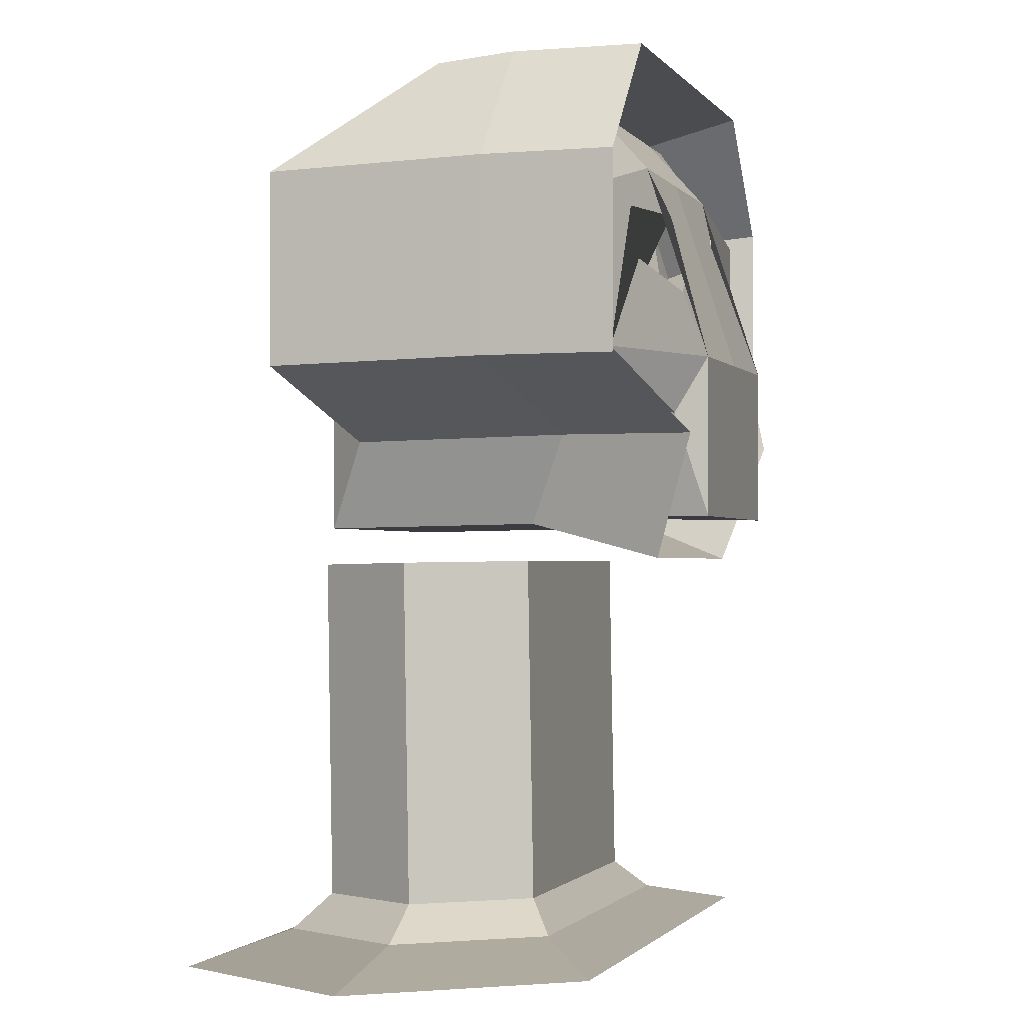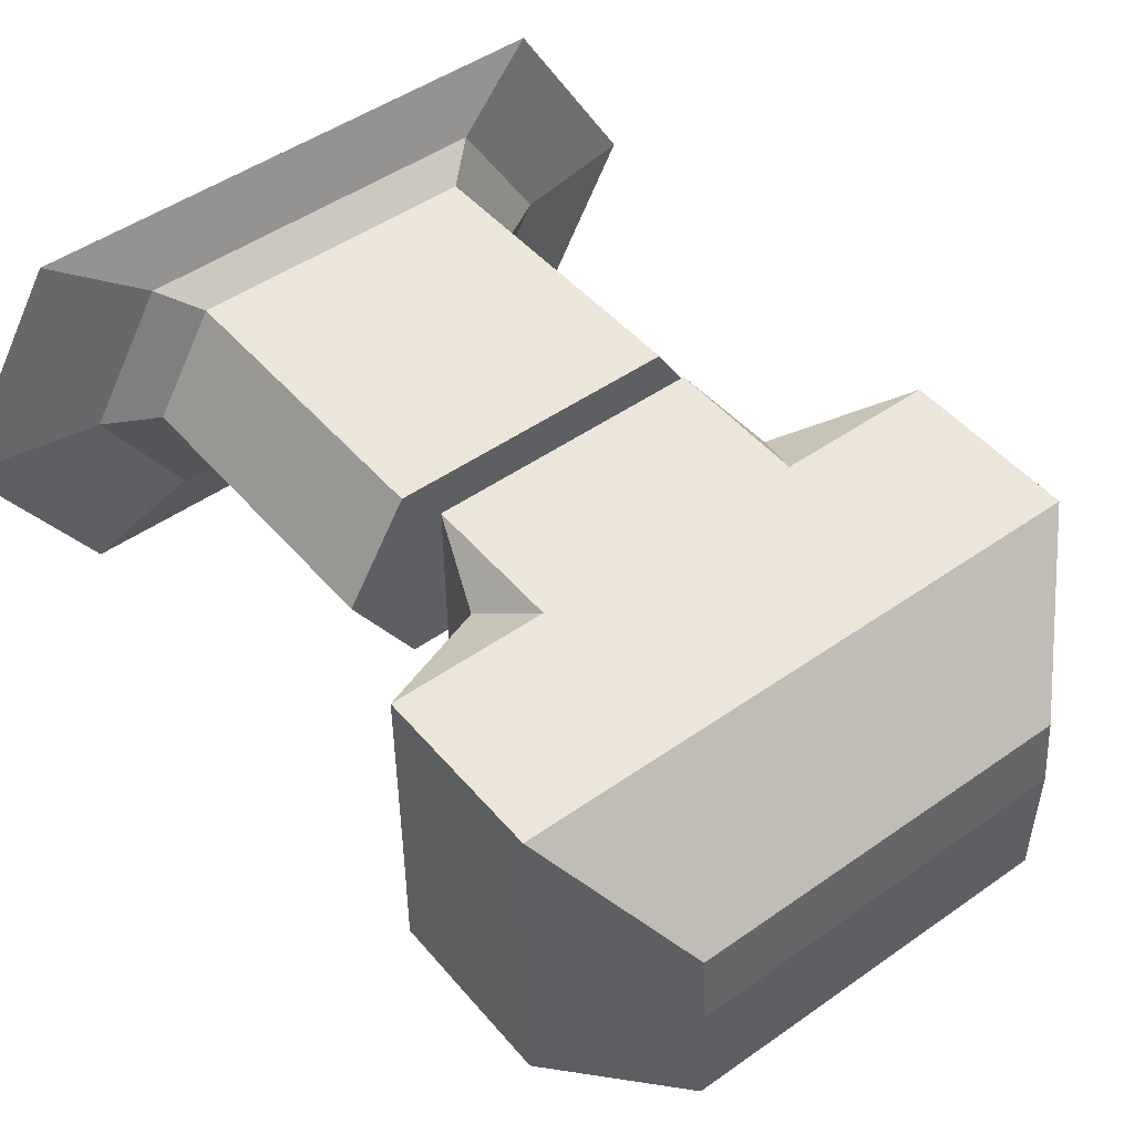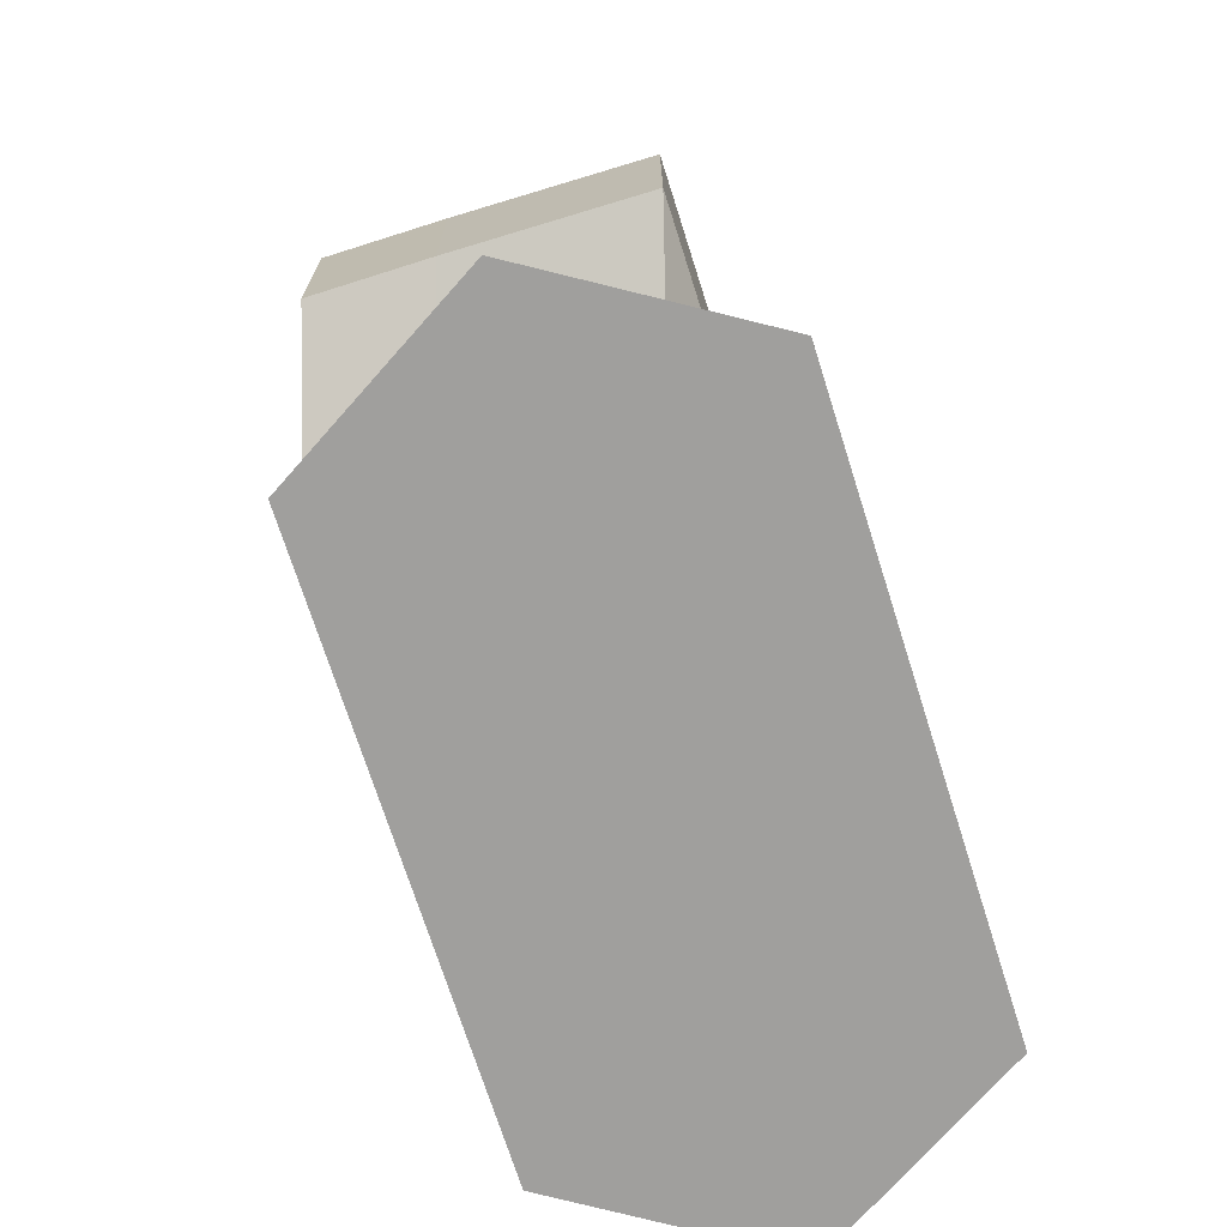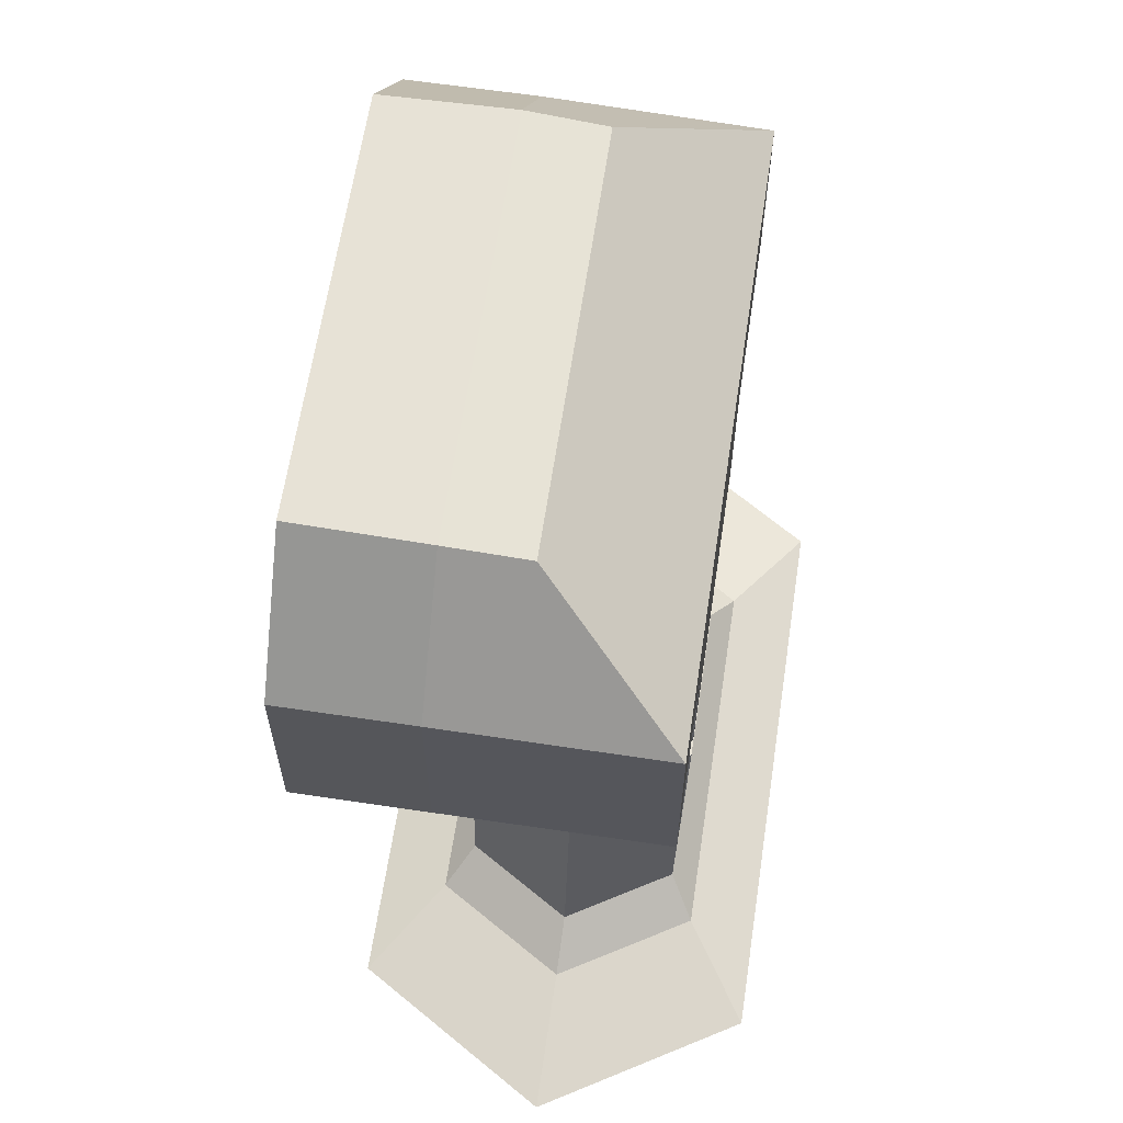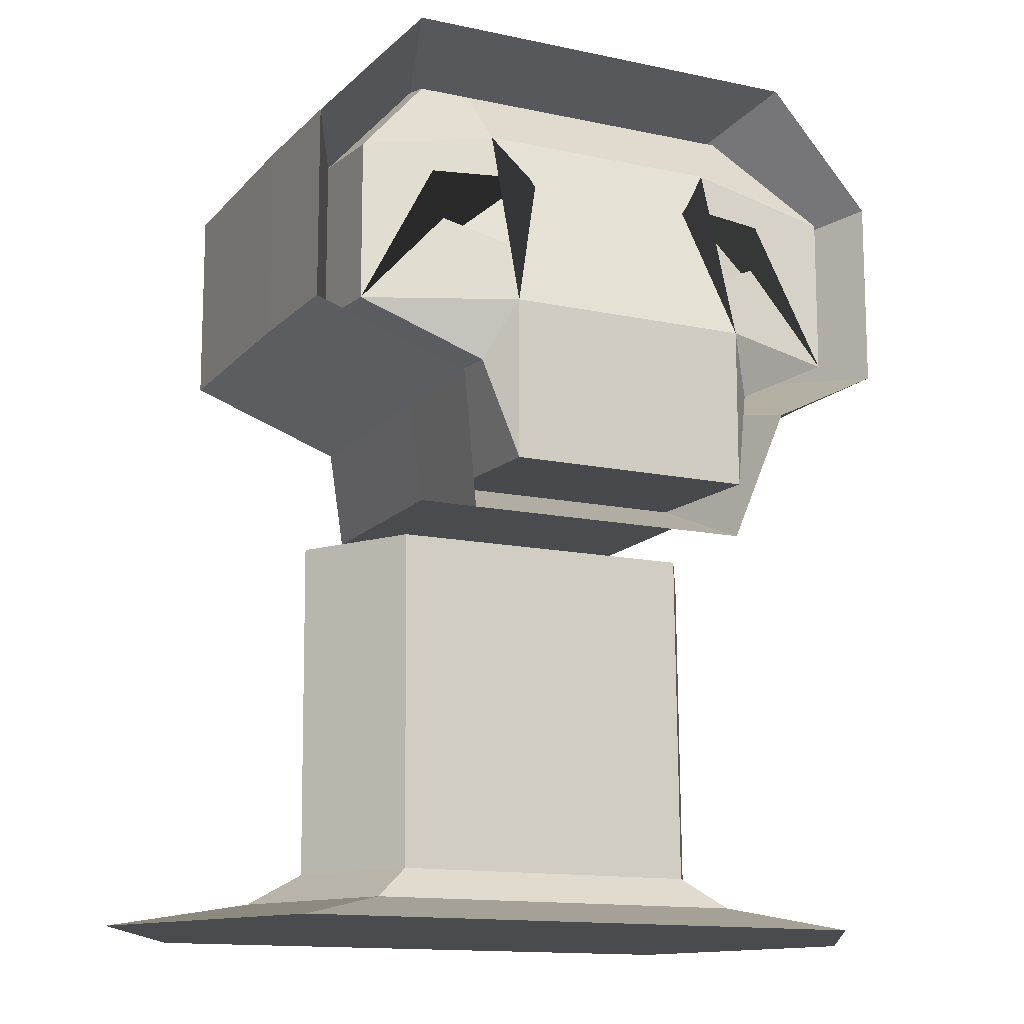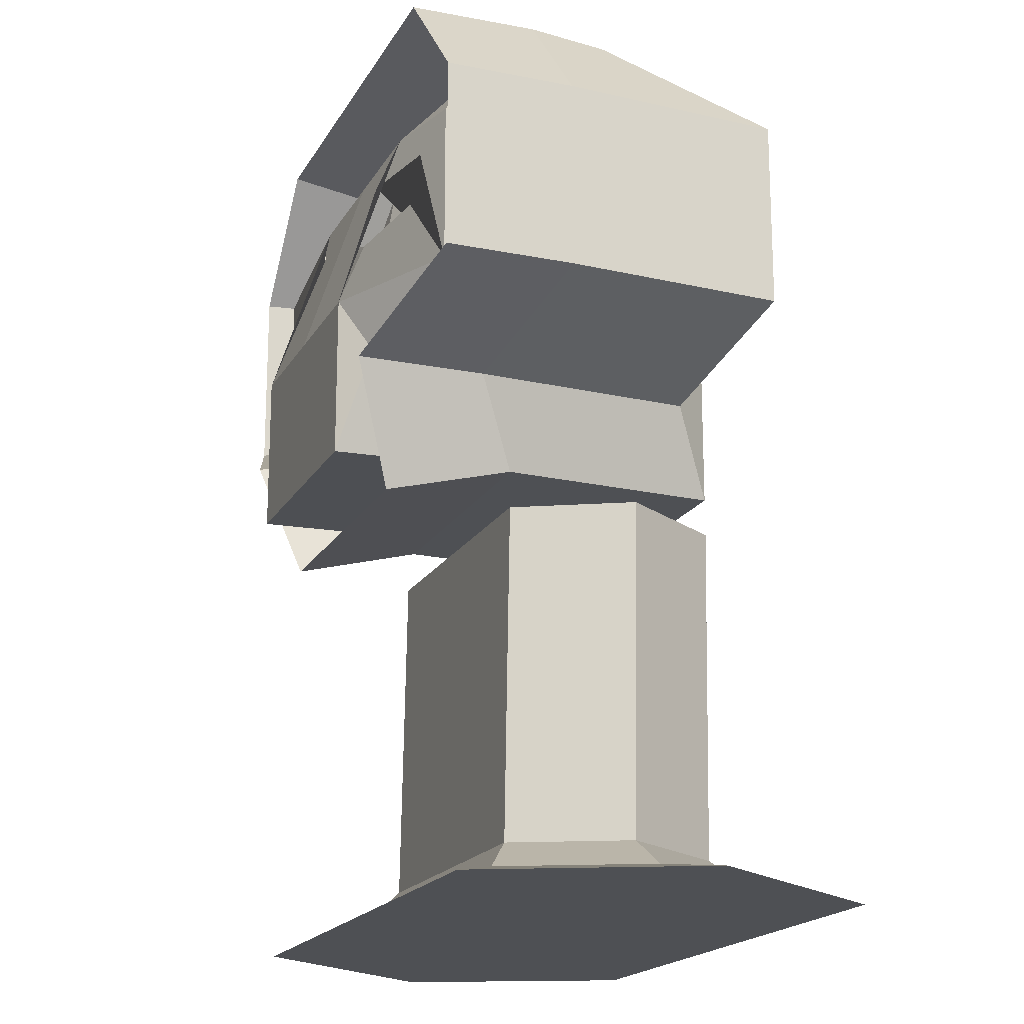
<metadata>
{"format":"obj","ext":"obj","renderer":"f3d","projection":"perspective","resolution":1024,"background":"white","views":[{"elev":-1.3,"azim":107.5,"up":"+Y"},{"elev":48.3,"azim":141.8,"up":"+Z"},{"elev":-71.8,"azim":-72.4,"up":"+Y"},{"elev":63.2,"azim":-81.4,"up":"+Y"},{"elev":-13.3,"azim":153.7,"up":"+Y"},{"elev":-18.4,"azim":-111.2,"up":"+Y"}]}
</metadata>
<code>
o Lich_Cube.035
v -0.4334 0.2776 -0.2785
v -0.5476 0.2125 -0.2796
v -0.3018 1.292 -0.8004
v -0.3548 1.953 -0.6026
v 0.615 0.2125 -0.2796
v -0.5428 1.744 -0.729
v -0.2464 1.079 -0.859
v 0.9171 0.1611 -0.2805
v -0.2464 1.953 -0.6026
v -0.8387 0.1611 -0.2805
v -0.2464 1.813 -0.729
v -0.009344 0.1611 -0.2805
v -0.5428 1.412 -0.729
v -0.5789 0.1538 0.1451
v -0.5825 0.1683 -0.7061
v -0.2464 1.412 -0.859
v -0.3038 1.3 -0.6169
v -0.3572 1.964 -0.545
v -0.5464 1.755 -0.545
v -0.248 1.085 -0.545
v -0.248 1.964 -0.545
v -0.5464 1.42 -0.545
v 0.001447 0.1538 0.1451
v 0.6517 0.1538 0.1451
v 0.6517 0.1683 -0.7061
v 0.001447 0.1683 -0.7061
v 0.4397 0.2077 0.002198
v 0.4397 0.2173 -0.5614
v -0.1876 1.72 -0.7615
v -0.2464 1.549 -0.8054
v -0.106 1.609 -0.782
v -0.3856 1.619 -0.729
v -0.3841 1.714 -0.729
v -0.181 1.707 -0.7175
v -0.2398 1.536 -0.7615
v -0.09936 1.595 -0.7381
v -0.379 1.605 -0.6851
v -0.3775 1.701 -0.6851
v -0.3775 0.2173 -0.5614
v 0.009118 0.2173 -0.5614
v 0.326 1.292 -0.8004
v 0.3791 1.953 -0.6026
v 0.01213 1.079 -0.859
v 0.01213 1.953 -0.6026
v 0.009118 0.2077 0.002198
v -0.3751 0.2077 0.002198
v -0.2952 0.2737 -0.05309
v 0.5671 1.744 -0.729
v -0.2972 0.2814 -0.5039
v 0.01213 1.813 -0.729
v 0.2706 1.079 -0.859
v 0.01213 0.2737 -0.05309
v 0.2706 1.953 -0.6026
v 0.3565 0.2737 -0.05309
v 0.2706 1.813 -0.729
v 0.3565 0.2814 -0.5039
v 0.5671 1.412 -0.729
v 0.01213 0.2814 -0.5039
v 0.01213 1.412 -0.859
v 0.3565 0.9775 -0.0411
v 0.3565 0.9851 -0.4919
v 0.2706 1.412 -0.859
v 0.328 1.3 -0.6169
v 0.3814 1.964 -0.545
v 0.01213 1.964 -0.545
v 0.01213 1.085 -0.545
v 0.5706 1.755 -0.545
v 0.2723 1.085 -0.545
v 0.2723 1.964 -0.545
v 0.5706 1.42 -0.545
v -0.2972 0.9851 -0.4919
v 0.01213 0.9851 -0.4919
v 0.01213 0.9775 -0.0411
v -0.2952 0.9775 -0.0411
v -0.2972 1.063 -0.4919
v 0.01213 1.063 -0.4919
v -0.2952 1.056 -0.0411
v 0.1968 1.72 -0.7615
v 0.2706 1.549 -0.8054
v 0.1302 1.609 -0.782
v 0.4099 1.619 -0.729
v 0.4083 1.714 -0.729
v 0.1902 1.707 -0.7175
v 0.2641 1.536 -0.7615
v 0.1236 1.595 -0.7381
v 0.4033 1.605 -0.6851
v 0.4018 1.701 -0.6851
v -0.3634 1.247 -0.5774
v -0.3611 1.238 -0.126
v -0.6476 1.776 -0.0411
v -0.4297 2.023 -0.3268
v -0.2952 2.023 -0.3268
v 0.01213 1.056 -0.0411
v 0.01213 2.037 -0.4919
v 0.01213 2.023 -0.3268
v 0.01213 1.38 -0.0411
v -0.6476 1.38 -0.0411
v 0.01213 1.776 -0.0411
v -0.2952 1.776 -0.0411
v -0.2952 1.38 -0.0411
v -0.2972 2.037 -0.4919
v -0.4325 2.037 -0.4919
v -0.4269 2.037 -0.763
v -0.6518 1.788 -0.4919
v -0.6518 1.788 -0.763
v -0.6518 1.39 -0.4919
v -0.6518 1.39 -0.763
v -0.3634 1.247 -0.8484
v -0.2972 2.037 -0.763
v 0.01213 2.037 -0.763
v -0.2972 0.9914 -0.763
v 0.01213 0.9914 -0.763
v 0.3877 1.247 -0.5774
v 0.3853 1.238 -0.126
v 0.6719 1.776 -0.0411
v 0.4539 2.023 -0.3268
v 0.3195 2.023 -0.3268
v 0.3195 1.056 -0.0411
v 0.6719 1.38 -0.0411
v 0.3195 1.776 -0.0411
v 0.3195 1.38 -0.0411
v 0.3214 1.063 -0.4919
v 0.3214 2.037 -0.4919
v 0.4567 2.037 -0.4919
v 0.4511 2.037 -0.763
v 0.6761 1.788 -0.4919
v 0.6761 1.788 -0.763
v 0.6761 1.39 -0.4919
v 0.6761 1.39 -0.763
v 0.3877 1.247 -0.8484
v 0.3214 2.037 -0.763
v 0.3214 0.9914 -0.763
v 0.4965 0.2776 -0.2785
v 0.4965 0.9813 -0.2665
v -0.4334 0.9813 -0.2665
v 0.005871 0.9813 -0.2665
f 19 18 4 6
f 56 133 5 28
f 74 135 1 47
f 61 134 133 56
f 11 9 44 50
f 16 30 31 29 11 50 59
f 73 60 134 136
f 22 19 6 13
f 71 135 136 72
f 13 6 11 29 33 32 30 16
f 6 4 9 11
f 40 28 25 26
f 5 27 24 8
f 2 39 15 10
f 3 13 16
f 45 46 14 23
f 17 22 13 3
f 10 12 23 14
f 7 16 59 43
f 12 26 25 8
f 44 9 21 65
f 3 7 20 17
f 49 58 40 39
f 7 43 66 20
f 9 4 18 21
f 1 49 39 2
f 133 54 27 5
f 52 47 46 45
f 27 45 23 24
f 39 40 26 15
f 60 73 52 54
f 71 72 58 49
f 135 71 49 1
f 7 3 16
f 72 61 56 58
f 34 36 35
f 30 32 37 35
f 33 29 34 38
f 35 37 38 34
f 31 30 35 36
f 32 33 38 37
f 29 31 36 34
f 67 48 42 64
f 73 74 47 52
f 134 60 54 133
f 54 52 45 27
f 55 50 44 53
f 62 59 50 55 78 80 79
f 58 56 28 40
f 70 57 48 67
f 136 134 61 72
f 57 62 79 81 82 78 55 48
f 48 55 53 42
f 135 74 73 136
f 75 76 93 77
f 18 19 105 103
f 41 62 57
f 67 64 125 127
f 63 41 57 70
f 21 18 103 109
f 51 43 59 62
f 64 69 131 125
f 44 65 69 53
f 41 63 68 51
f 20 66 112 111
f 51 68 66 43
f 53 69 64 42
f 66 68 132 112
f 19 22 107 105
f 70 67 127 129
f 17 20 111 108
f 68 63 130 132
f 65 21 109 110
f 69 65 110 131
f 22 17 108 107
f 51 62 41
f 63 70 129 130
f 83 84 85
f 79 84 86 81
f 82 87 83 78
f 84 83 87 86
f 80 85 84 79
f 81 86 87 82
f 78 83 85 80
f 99 92 91 90
f 101 102 91 92
f 100 99 90 97
f 96 98 99 100
f 88 75 77 89
f 94 101 92 95
f 98 95 92 99
f 93 96 100 77
f 100 97 89
f 88 106 107 108
f 106 104 105 107
f 104 102 103 105
f 90 91 102 104
f 97 90 104 106
f 89 97 106 88
f 110 109 101 94
f 108 111 75 88
f 111 112 76 75
f 109 103 102 101
f 77 100 89
f 120 115 116 117
f 123 117 116 124
f 122 118 93 76
f 121 119 115 120
f 96 121 120 98
f 113 114 118 122
f 94 95 117 123
f 98 120 117 95
f 93 118 121 96
f 121 114 119
f 113 130 129 128
f 128 129 127 126
f 126 127 125 124
f 115 126 124 116
f 119 128 126 115
f 114 113 128 119
f 110 94 123 131
f 130 113 122 132
f 132 122 76 112
f 131 123 124 125
f 118 114 121
f 47 1 2 46
f 23 12 8 24
f 15 26 12 10
f 46 2 10 14
f 28 5 8 25

</code>
